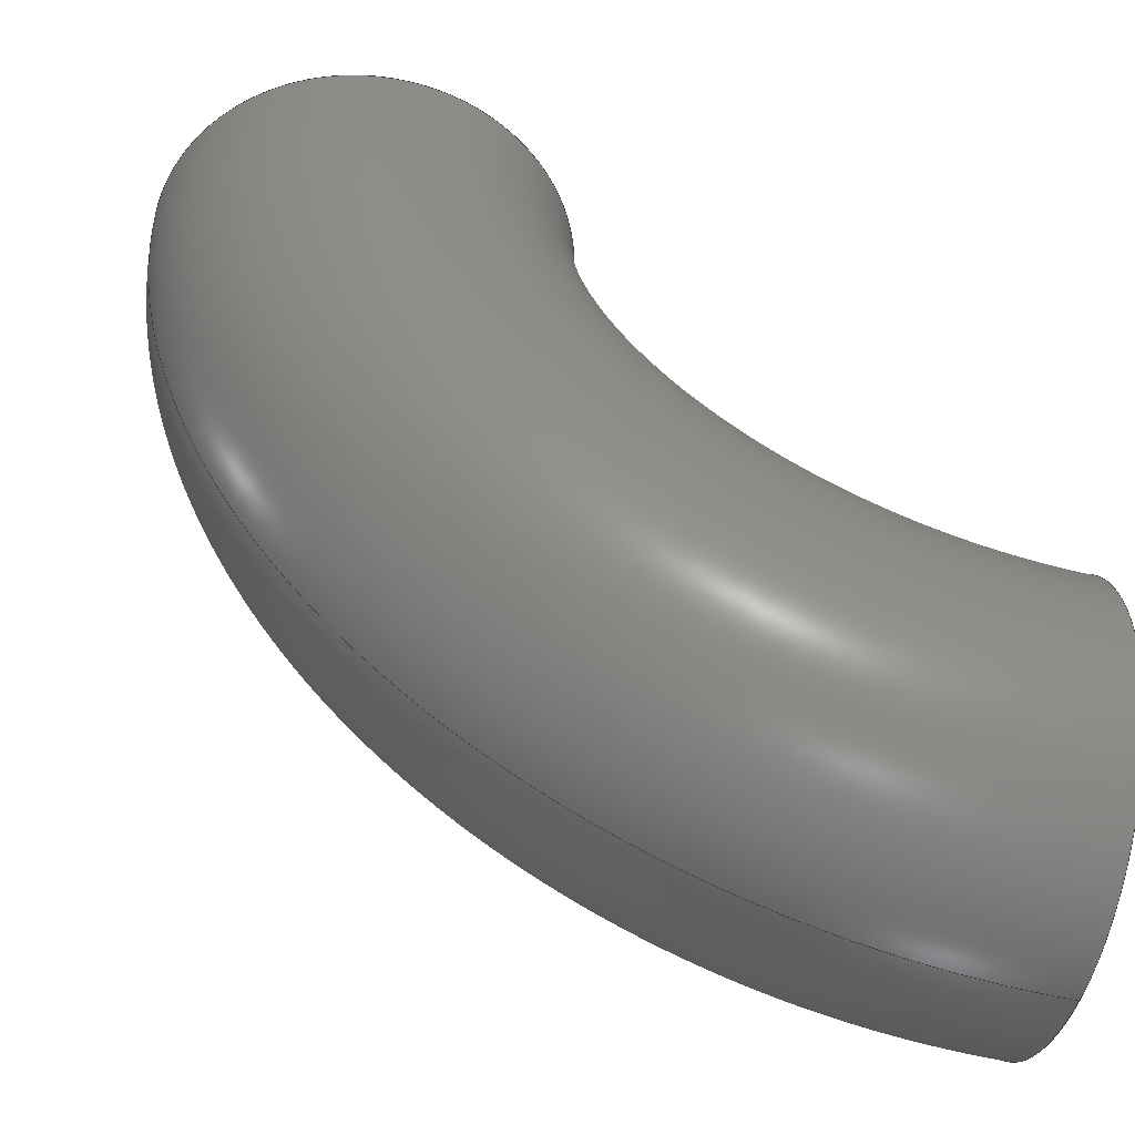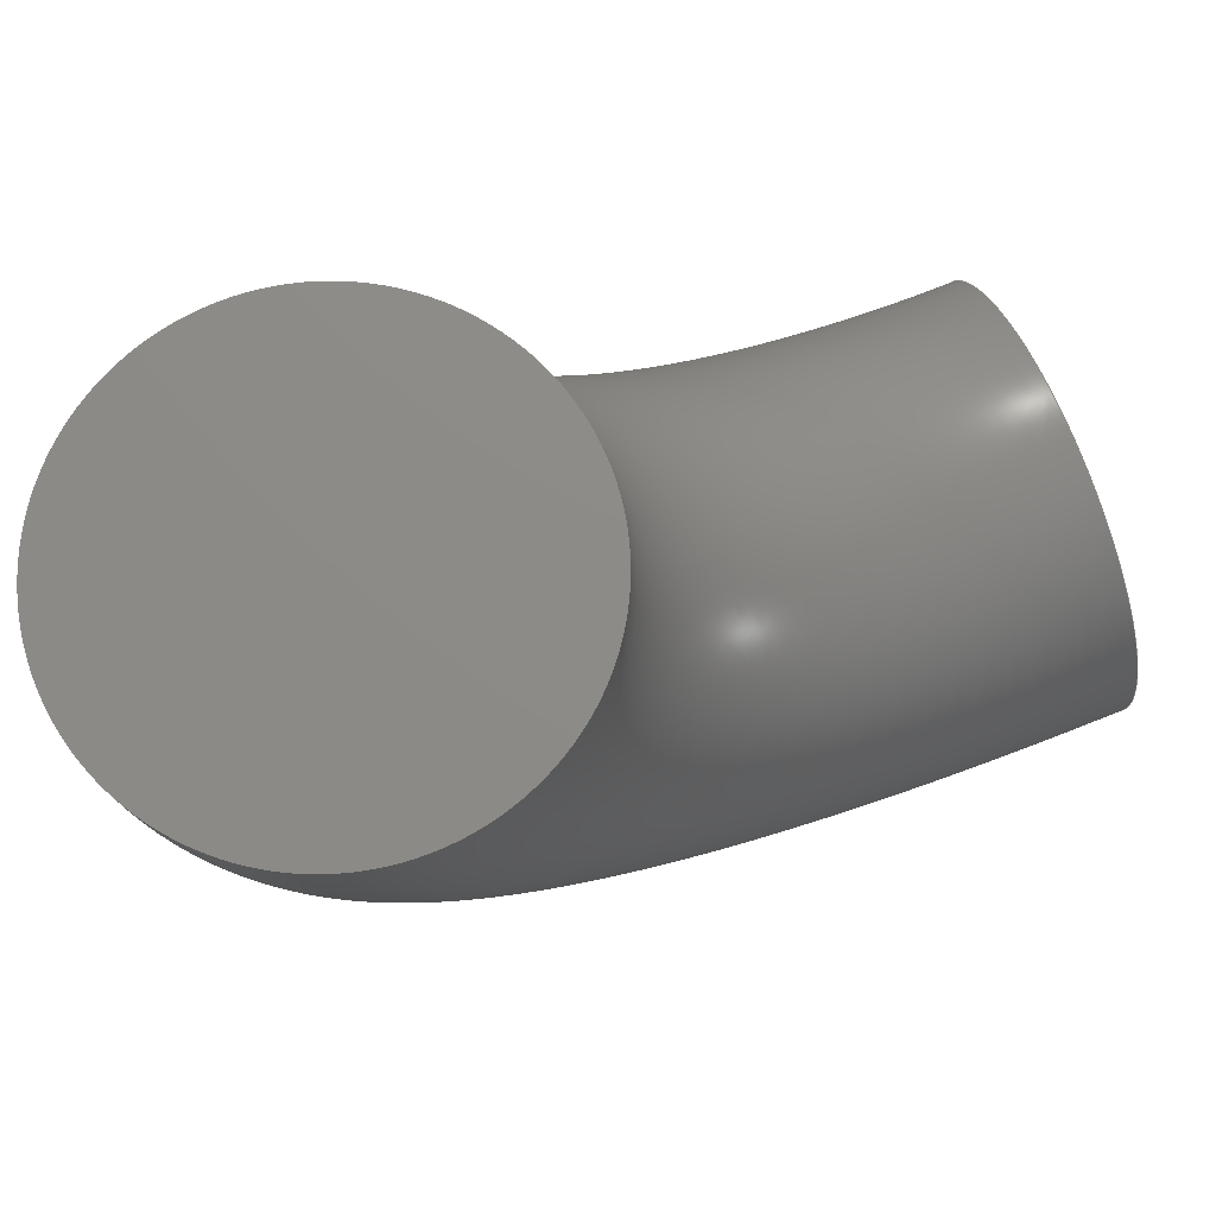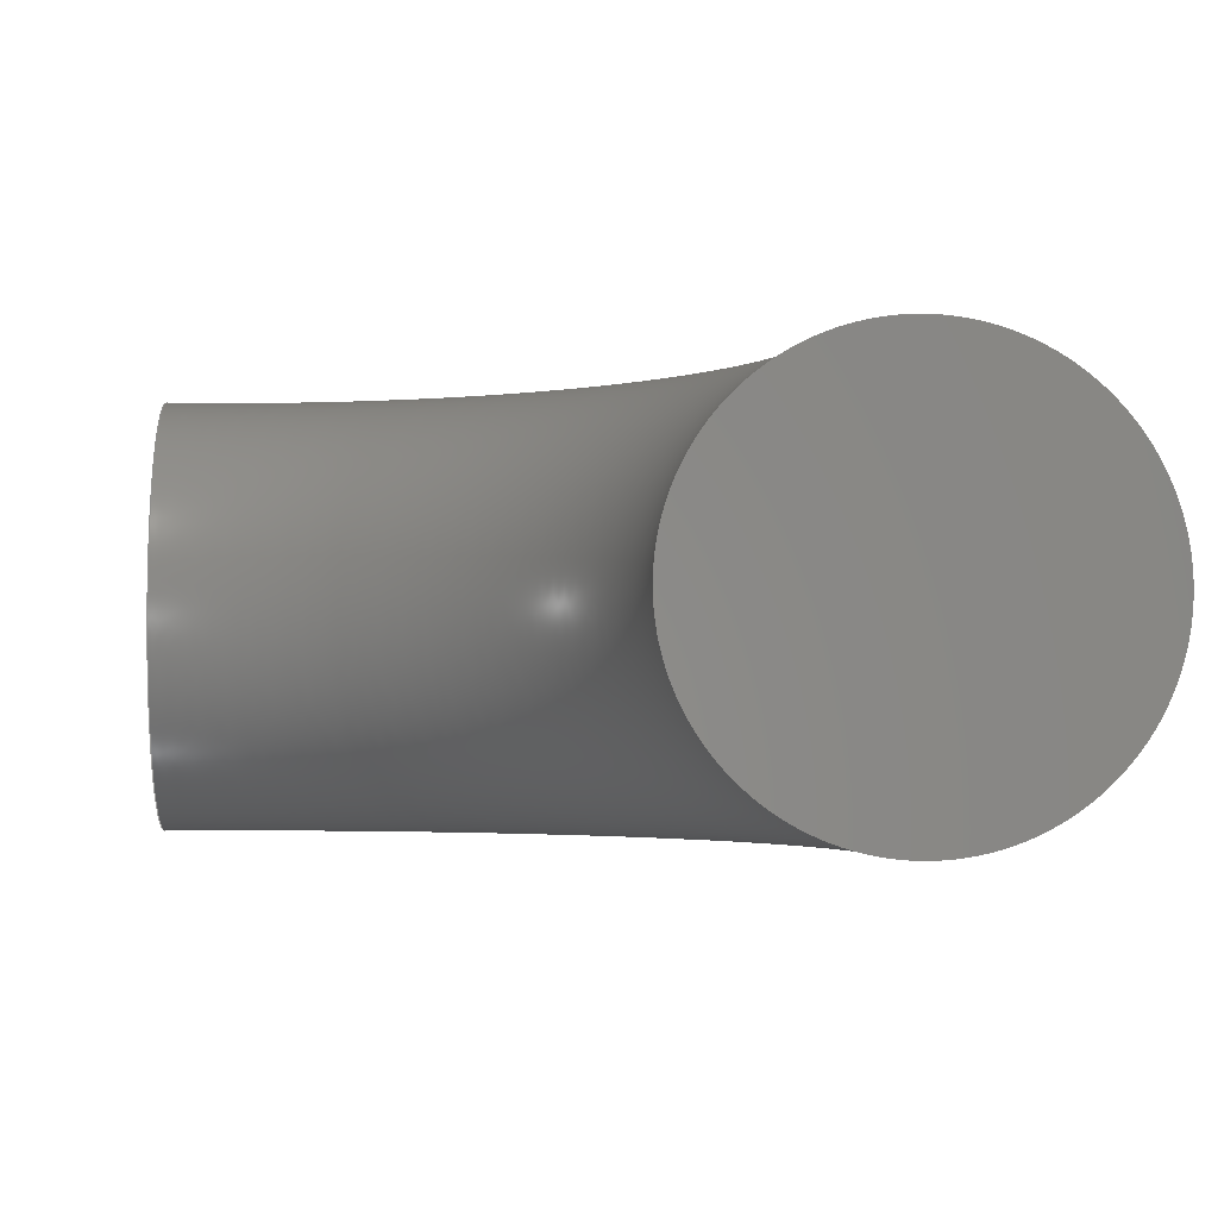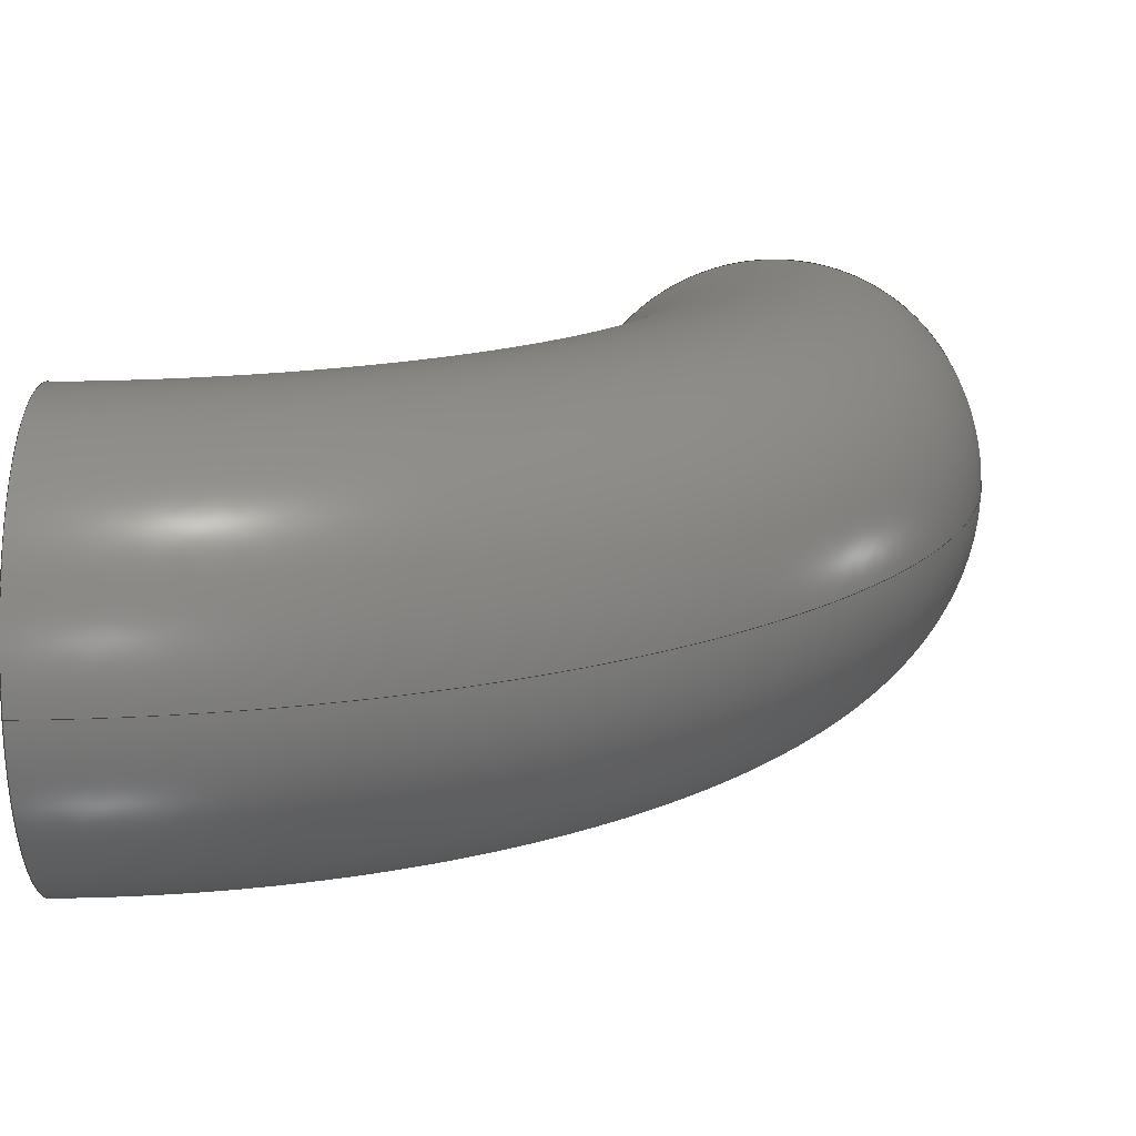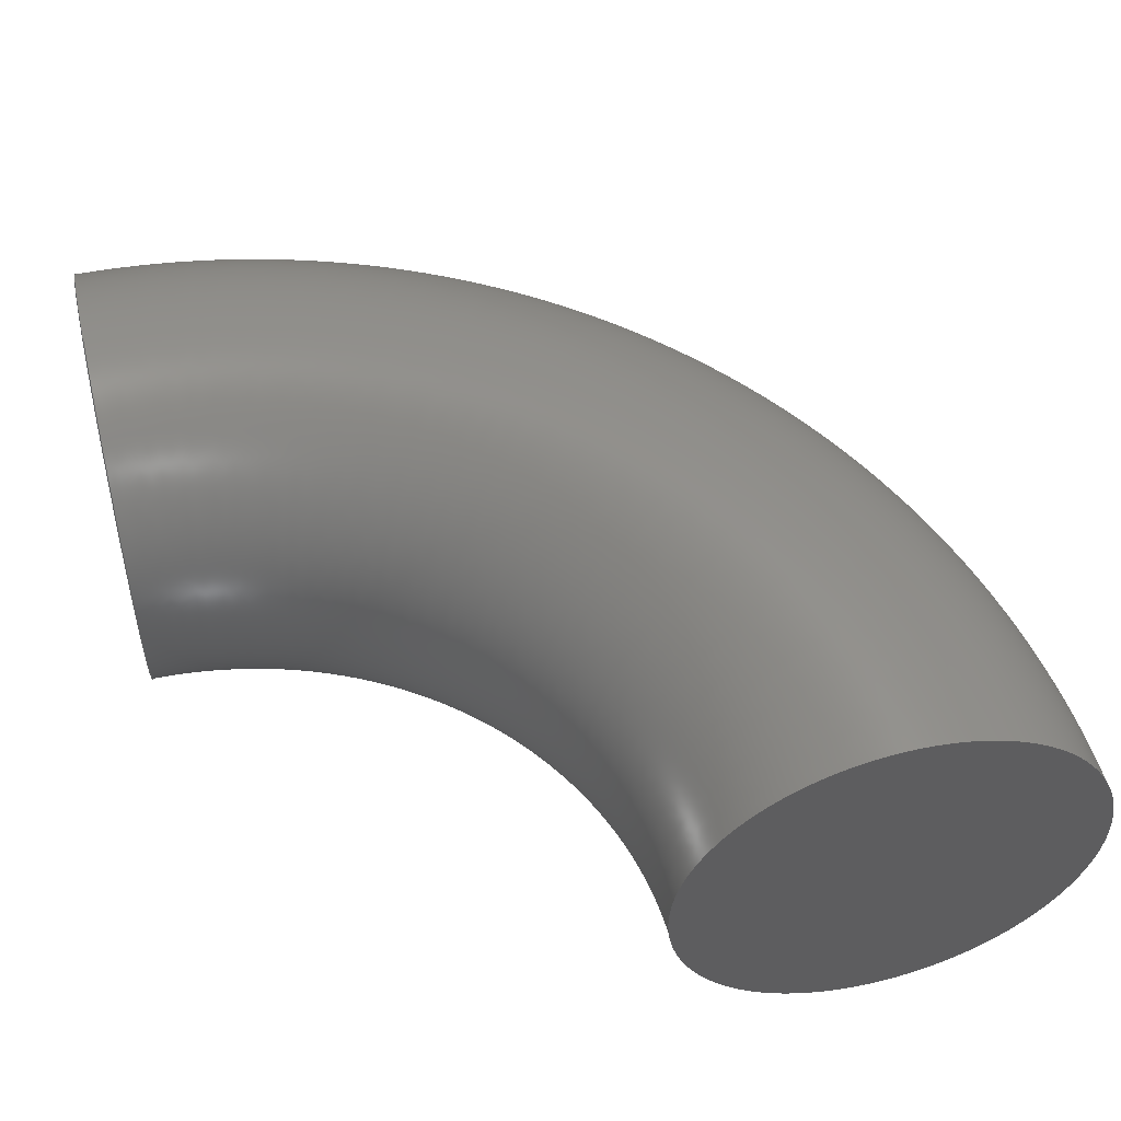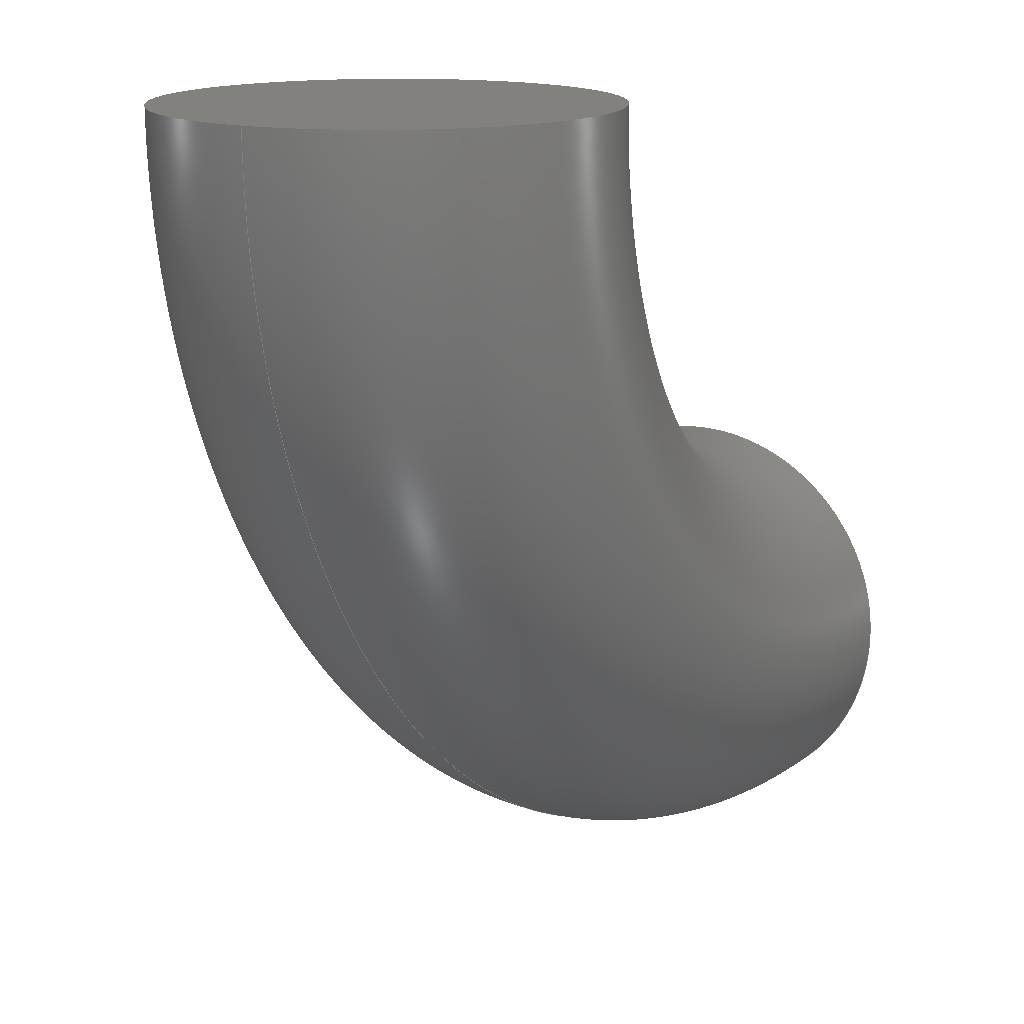
<metadata>
{"format":"step","ext":"step","renderer":"f3d","projection":"perspective","resolution":1024,"background":"white","views":[{"elev":-51.0,"azim":165.8,"up":"+Z"},{"elev":75.9,"azim":158.0,"up":"+Z"},{"elev":-2.5,"azim":-4.6,"up":"+Y"},{"elev":-74.9,"azim":0.5,"up":"+Z"},{"elev":52.7,"azim":-13.4,"up":"+Y"},{"elev":15.3,"azim":121.1,"up":"+Z"}]}
</metadata>
<code>
ISO-10303-21;
DATA;
#1 = (
  LENGTH_UNIT()
  NAMED_UNIT(*)
  SI_UNIT($, .METRE.)
);
#2 = UNCERTAINTY_MEASURE_WITH_UNIT(1e-05, #1, 'DISTANCE_ACCURACY_VALUE', $);
#3 = (
  GEOMETRIC_REPRESENTATION_CONTEXT(3)
  GLOBAL_UNCERTAINTY_ASSIGNED_CONTEXT((#2))
  GLOBAL_UNIT_ASSIGNED_CONTEXT((#1))
  REPRESENTATION_CONTEXT('', '3D')
);
#4 = CARTESIAN_POINT('NONE', (1.016, 0, -0));
#5 = VERTEX_POINT('NONE', #4);
#6 = CARTESIAN_POINT('NONE', (6.221e-17, 0, -1.016));
#7 = VERTEX_POINT('NONE', #6);
#8 = DIRECTION('NONE', (1, 0, 3.028e-17));
#9 = DIRECTION('NONE', (-0, 1, 0));
#10 = CARTESIAN_POINT('NONE', (7.427e-17, 0, -3.076e-17));
#11 = AXIS2_PLACEMENT_3D('NONE', #10, #9, #8);
#12 = CIRCLE('NONE', #11, 1.016);
#13 = DIRECTION('NONE', (0, 0, -1));
#14 = DIRECTION('NONE', (1, -0, 0));
#15 = CARTESIAN_POINT('NONE', (0, -0, -0.762));
#16 = AXIS2_PLACEMENT_3D('NONE', #15, #14, #13);
#17 = CIRCLE('NONE', #16, 0.254);
#18 = DIRECTION('NONE', (1, -2.449e-16, -0));
#19 = DIRECTION('NONE', (0, 0, -1));
#20 = CARTESIAN_POINT('NONE', (0.762, 0, -0));
#21 = AXIS2_PLACEMENT_3D('NONE', #20, #19, #18);
#22 = CIRCLE('NONE', #21, 0.254);
#23 = EDGE_CURVE('NONE', #5, #7, #12, .T.);
#24 = EDGE_CURVE('NONE', #7, #7, #17, .T.);
#25 = EDGE_CURVE('NONE', #5, #5, #22, .T.);
#26 = CARTESIAN_POINT('NONE', (3.713e-17, -3.155e-32, -1.538e-17));
#27 = DIRECTION('NONE', (-2.485e-32, 1, 2.999e-32));
#28 = DIRECTION('NONE', (1, 2.485e-32, 3.028e-17));
#29 = AXIS2_PLACEMENT_3D('NONE', #26, #27, #28);
#30 = TOROIDAL_SURFACE('NONE', #29, 0.762, 0.254);
#31 = CARTESIAN_POINT('NONE', (0, 0, -0));
#32 = DIRECTION('NONE', (0, 0, 1));
#33 = AXIS2_PLACEMENT_3D('NONE', #31, #32, $);
#34 = PLANE('NONE', #33);
#35 = CARTESIAN_POINT('NONE', (0, 0, -0));
#36 = DIRECTION('NONE', (1, 0, 6.123e-17));
#37 = AXIS2_PLACEMENT_3D('NONE', #35, #36, $);
#38 = PLANE('NONE', #37);
#39 = ORIENTED_EDGE('NONE', *, *, #24, .T.);
#40 = ORIENTED_EDGE('NONE', *, *, #25, .T.);
#41 = EDGE_LOOP('NONE', (#39));
#42 = FACE_BOUND('NONE', #41, .T.);
#43 = EDGE_LOOP('NONE', (#40));
#44 = FACE_BOUND('NONE', #43, .T.);
#45 = ADVANCED_FACE('NONE', (#42, #44), #30, .T.);
#46 = ORIENTED_EDGE('NONE', *, *, #25, .F.);
#47 = EDGE_LOOP('NONE', (#46));
#48 = FACE_BOUND('NONE', #47, .T.);
#49 = ADVANCED_FACE('NONE', (#48), #34, .T.);
#50 = ORIENTED_EDGE('NONE', *, *, #24, .T.);
#51 = EDGE_LOOP('NONE', (#50));
#52 = FACE_BOUND('NONE', #51, .T.);
#53 = ADVANCED_FACE('NONE', (#52), #38, .F.);
#54 = CLOSED_SHELL('NONE', (#45, #49, #53));
#55 = MANIFOLD_SOLID_BREP('NONE', #54);
#56 = APPLICATION_CONTEXT('configuration controlled 3D design of mechanical parts and assemblies');
#57 = PRODUCT_DEFINITION_CONTEXT('part definition', #56, 'design');
#58 = PRODUCT('UNIDENTIFIED_PRODUCT', 'NONE', $, ());
#59 = PRODUCT_DEFINITION_FORMATION('', $, #58);
#60 = PRODUCT_DEFINITION('design', $, #59, #57);
#61 = PRODUCT_DEFINITION_SHAPE('NONE', $, #60);
#62 = ADVANCED_BREP_SHAPE_REPRESENTATION('NONE', (#55), #3);
#63 = SHAPE_DEFINITION_REPRESENTATION(#61, #62);
ENDSEC;
END-ISO-10303-21;

</code>
